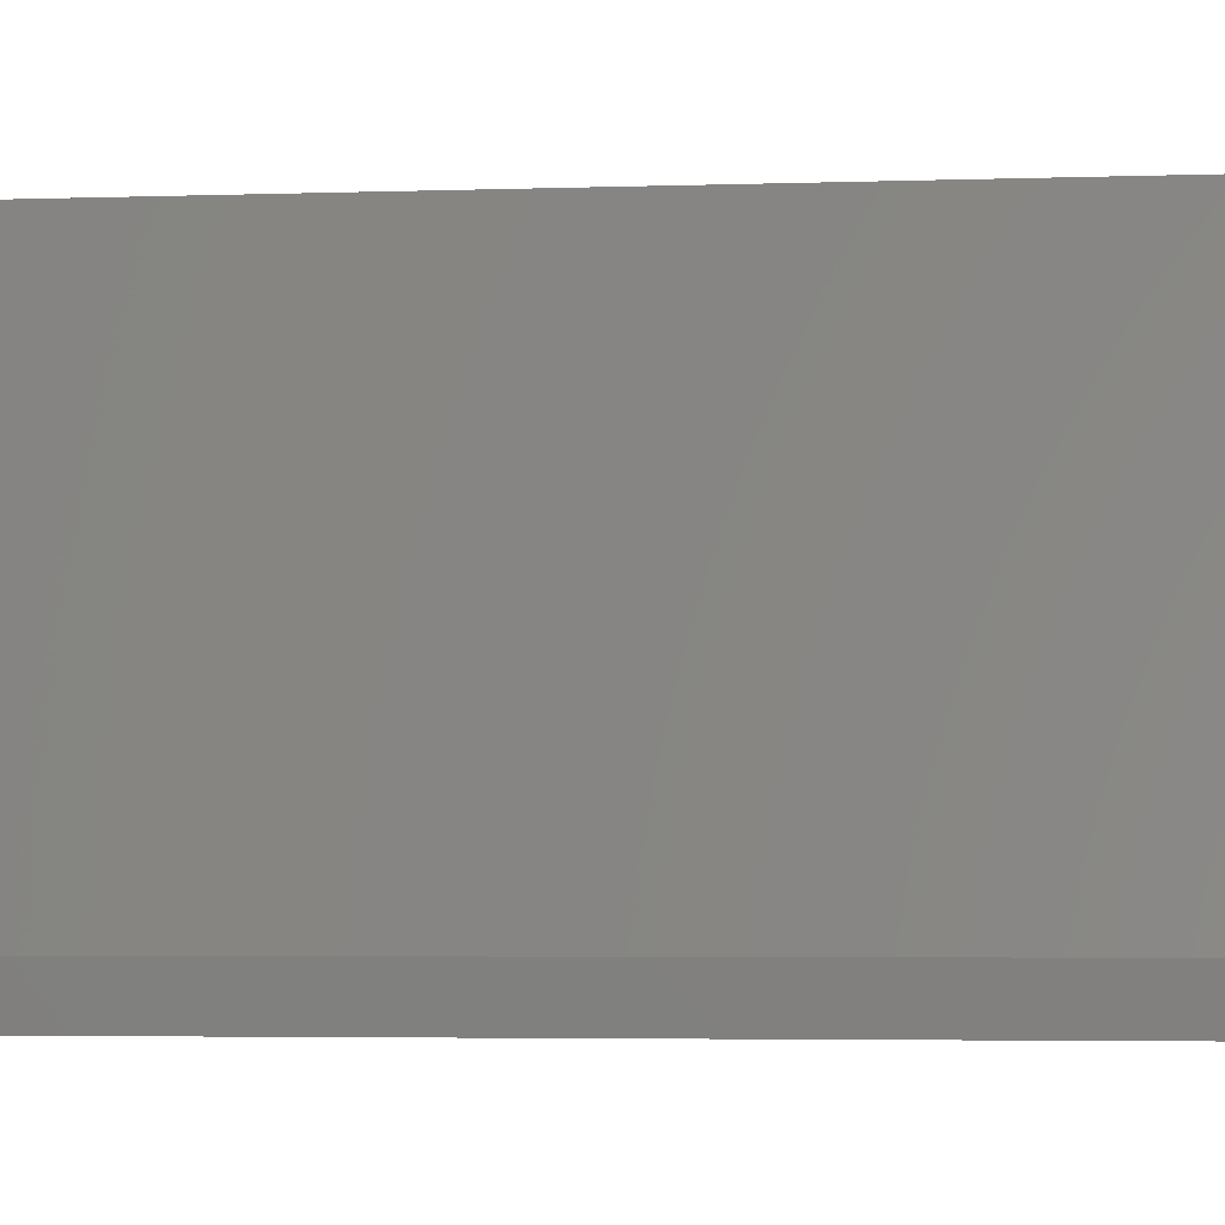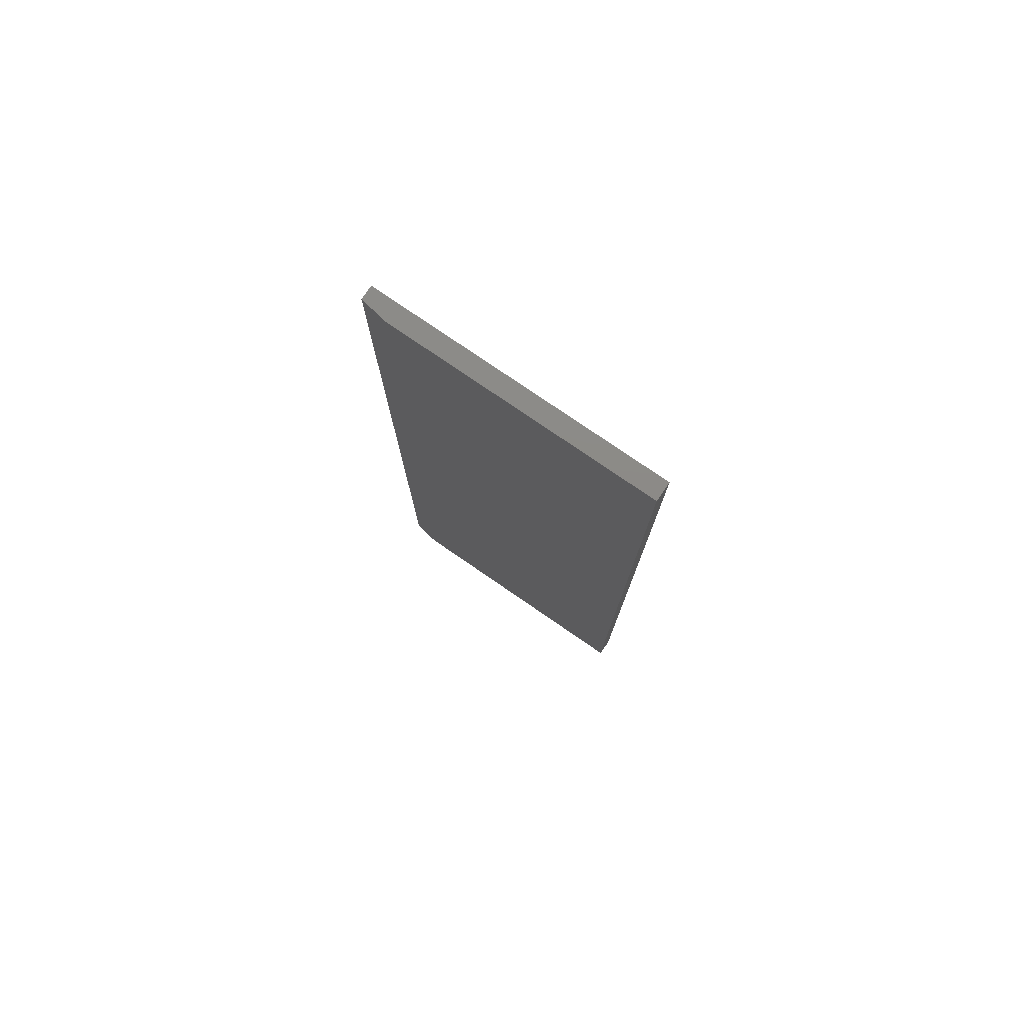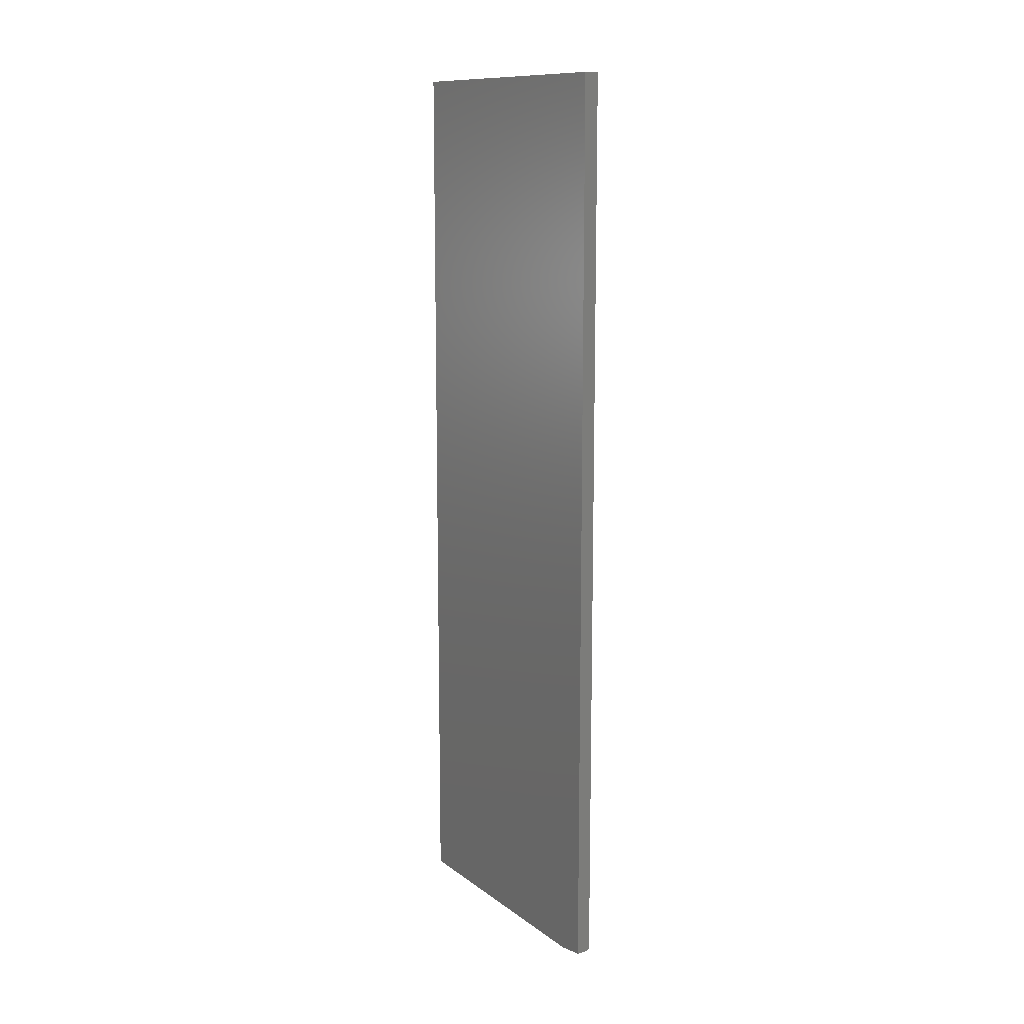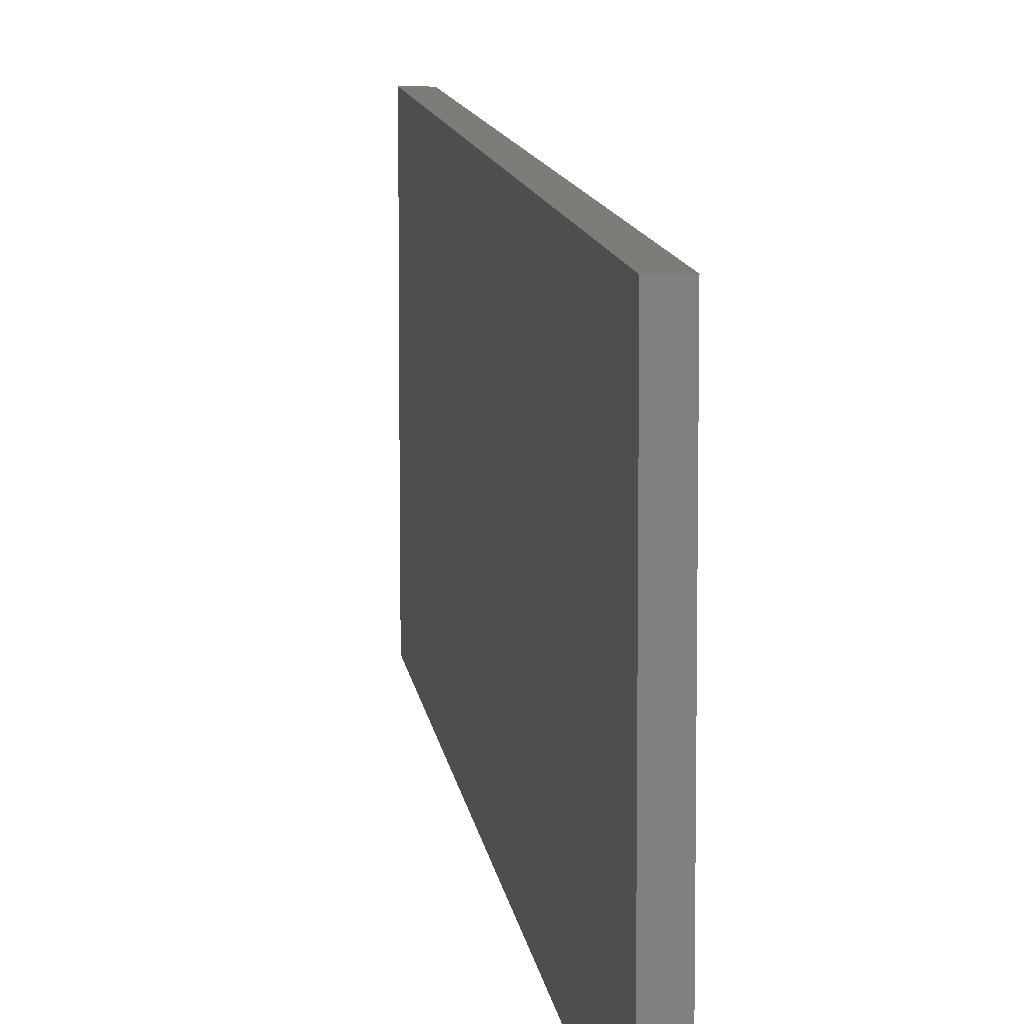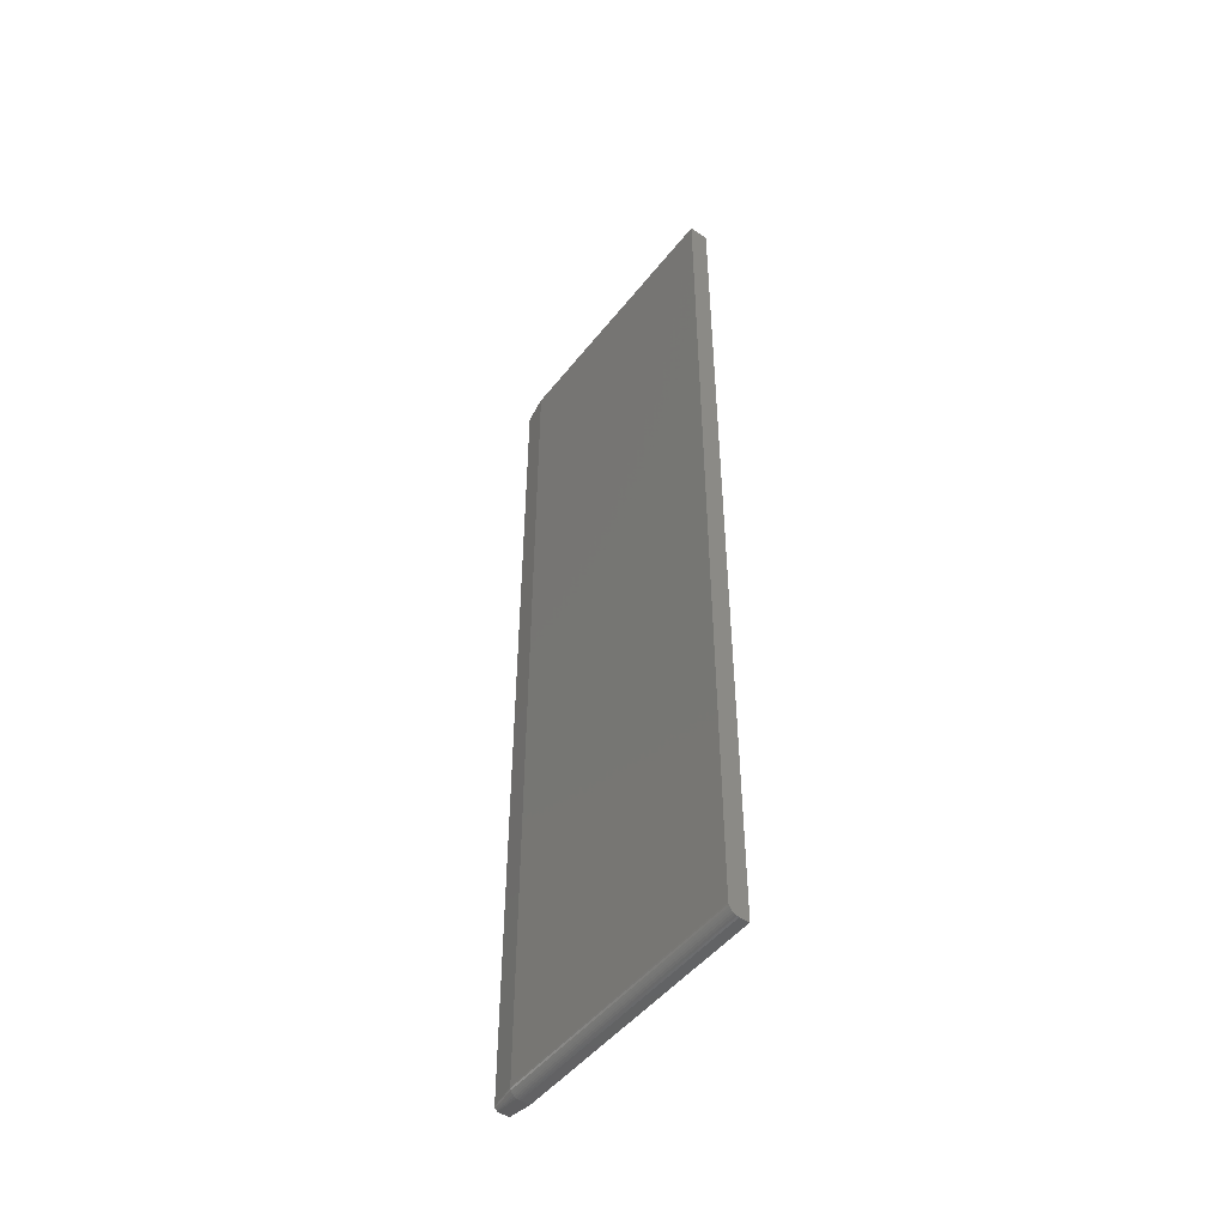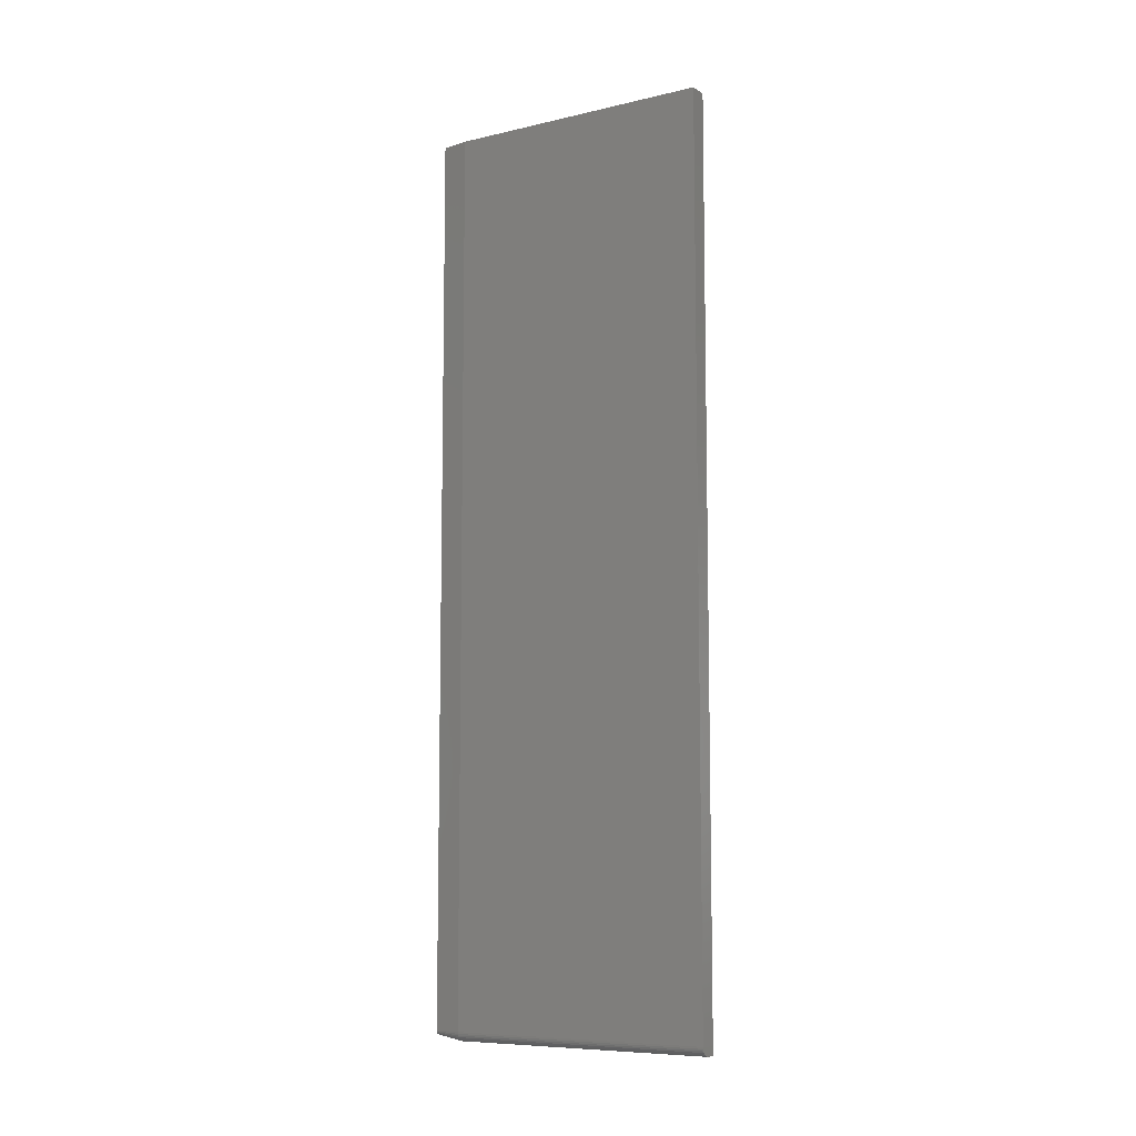
<metadata>
{"format":"stl","ext":"stl","renderer":"f3d","projection":"perspective","resolution":1024,"background":"white","views":[{"elev":-2.9,"azim":99.0,"up":"+Y"},{"elev":77.5,"azim":124.5,"up":"+Z"},{"elev":12.0,"azim":-31.6,"up":"+Z"},{"elev":9.2,"azim":-6.2,"up":"+Y"},{"elev":-48.5,"azim":143.6,"up":"+Z"},{"elev":-8.4,"azim":122.1,"up":"+Z"}]}
</metadata>
<code>
# stl→obj: 35 verts, 66 faces
v 0.01562 -0.1953 -0.75
v 0.01562 0.2473 -0.75
v 0.01867 -0.1953 -0.7497
v 0.01867 0.2473 -0.7497
v 0.0216 -0.1953 -0.7488
v 0.0216 0.2473 -0.7488
v 0.02431 -0.1953 -0.7474
v 0.02431 0.2473 -0.7474
v 0.02667 -0.1953 -0.7454
v 0.02667 0.2473 -0.7454
v 0.02862 -0.1953 -0.7431
v 0.02862 0.2473 -0.7431
v 0.03006 -0.1953 -0.7404
v 0.03006 0.2473 -0.7404
v 0.03095 -0.1953 -0.7374
v 0.03095 0.2473 -0.7374
v 0.03125 -0.1953 -0.7344
v 0.03125 0.2473 -0.7344
v 0.03125 -0.1953 0.75
v 0.03125 0.2473 0.75
v 0.02212 -0.2422 -0.7387
v 0.01997 -0.2422 -0.7409
v 0.02115 -0.2422 -0.7399
v 0.02344 -0.2422 0.75
v -1.665e-16 -0.2422 0.75
v 0.02344 -0.2422 -0.7344
v -8.674e-19 -0.2422 -0.7422
v 0.02284 -0.2422 -0.7374
v 0.02329 -0.2422 -0.7359
v 0.01562 -0.2422 -0.7422
v 0.01715 -0.2422 -0.742
v 0.01861 -0.2422 -0.7416
v 3.187e-34 -0.1953 -0.75
v 3.328e-33 0.2473 -0.75
v -1.665e-16 0.2473 0.75
f 1 2 3
f 3 2 4
f 3 4 5
f 5 4 6
f 5 6 7
f 7 6 8
f 7 8 9
f 9 8 10
f 9 10 11
f 11 10 12
f 11 12 13
f 13 12 14
f 13 14 15
f 15 14 16
f 15 16 17
f 17 16 18
f 17 18 19
f 19 18 20
f 21 22 23
f 24 25 26
f 27 22 21
f 27 21 28
f 27 28 29
f 27 29 26
f 27 26 25
f 22 27 30
f 22 30 31
f 22 31 32
f 1 33 2
f 2 33 34
f 33 27 34
f 34 27 25
f 34 25 35
f 20 35 19
f 19 35 25
f 19 25 24
f 1 30 33
f 33 30 27
f 24 26 19
f 19 26 17
f 9 22 7
f 7 22 32
f 7 32 5
f 5 32 31
f 5 31 3
f 3 31 30
f 3 30 1
f 22 9 23
f 23 9 11
f 23 11 21
f 21 11 13
f 21 13 28
f 28 13 15
f 28 15 29
f 29 15 17
f 29 17 26
f 35 20 18
f 18 16 14
f 4 2 14
f 4 14 12
f 4 12 10
f 4 10 8
f 4 8 6
f 2 34 14
f 14 34 35
f 14 35 18

</code>
